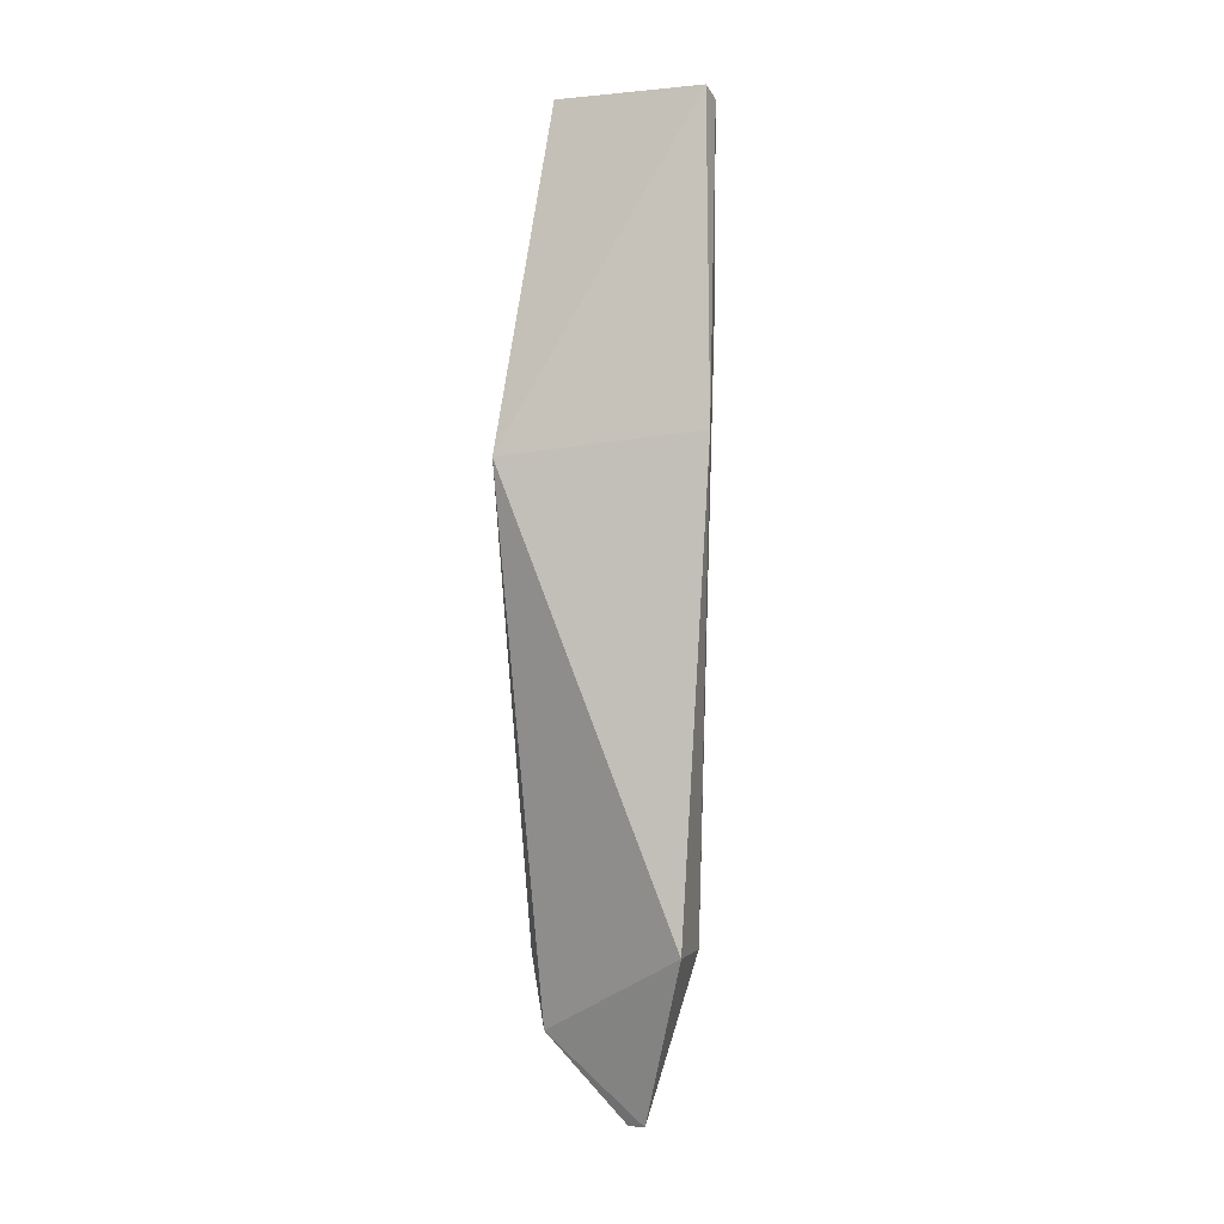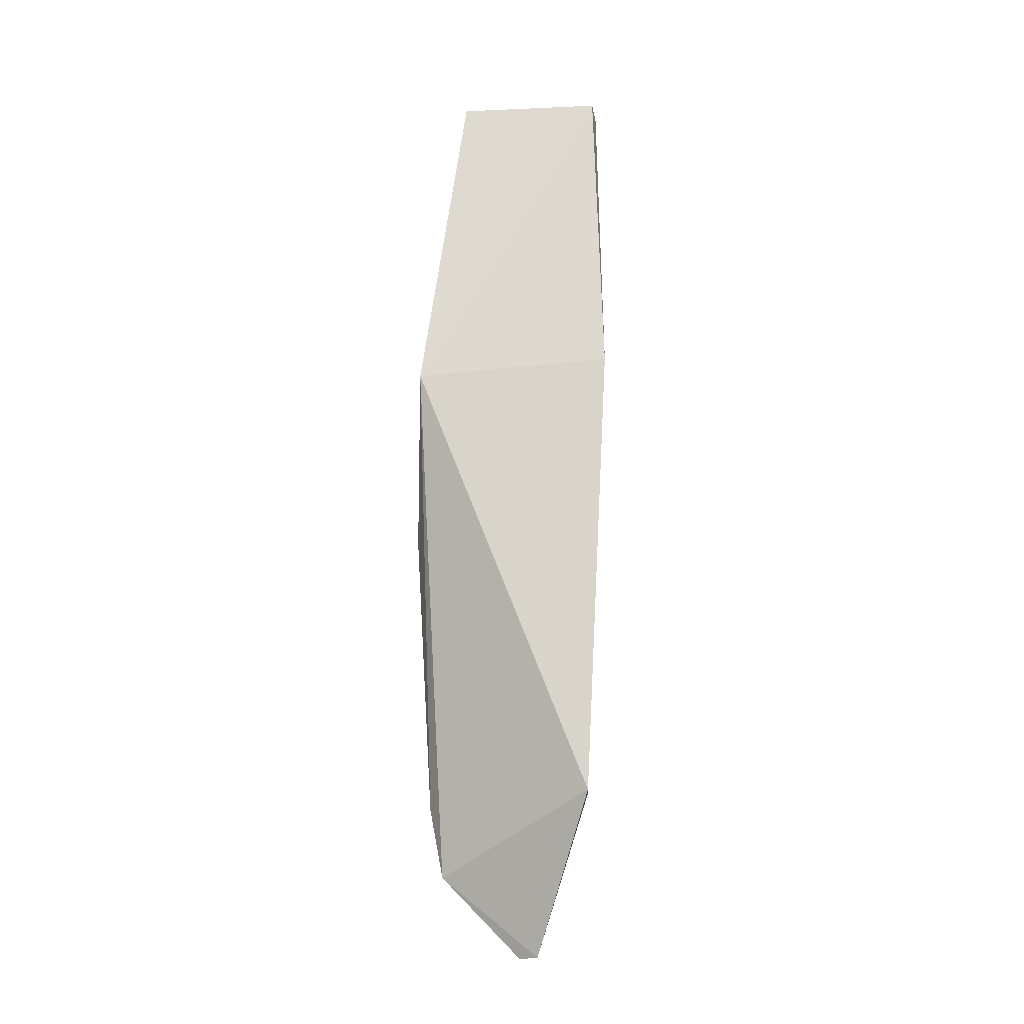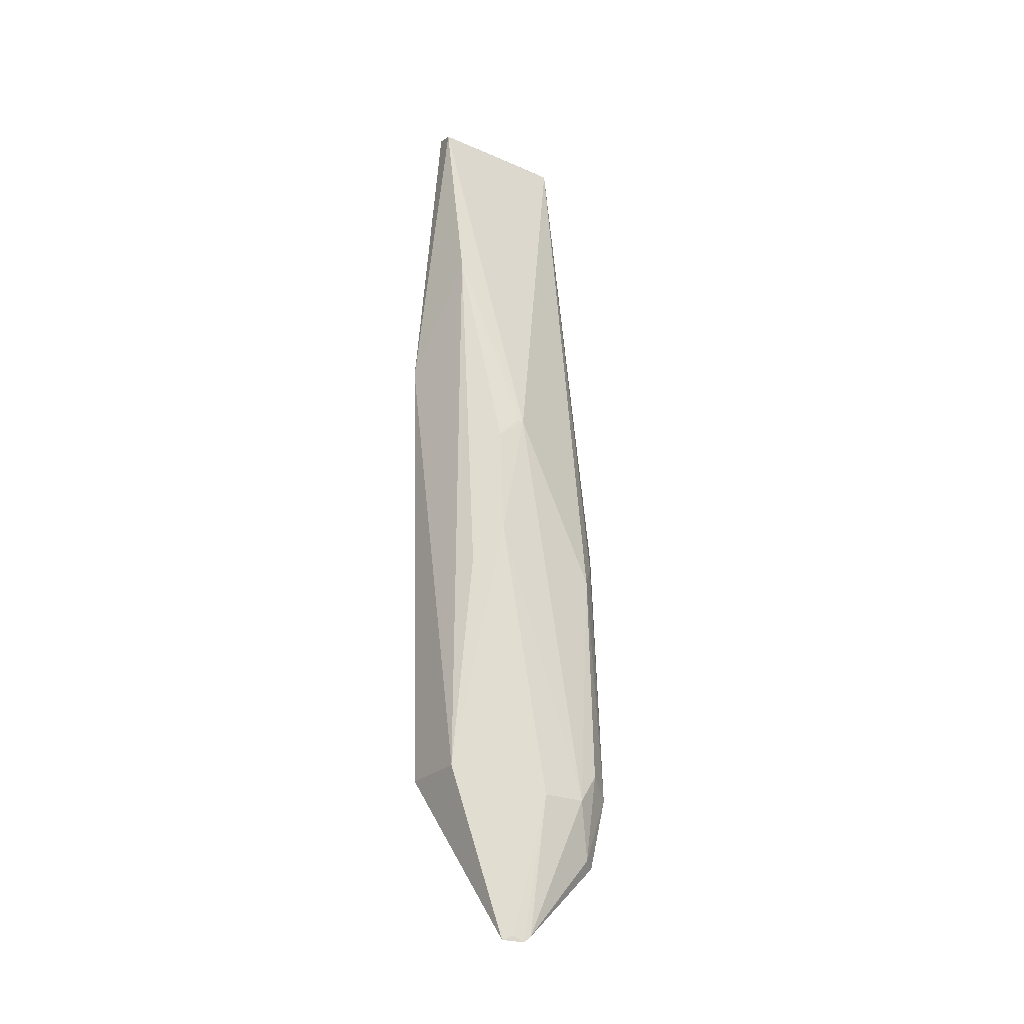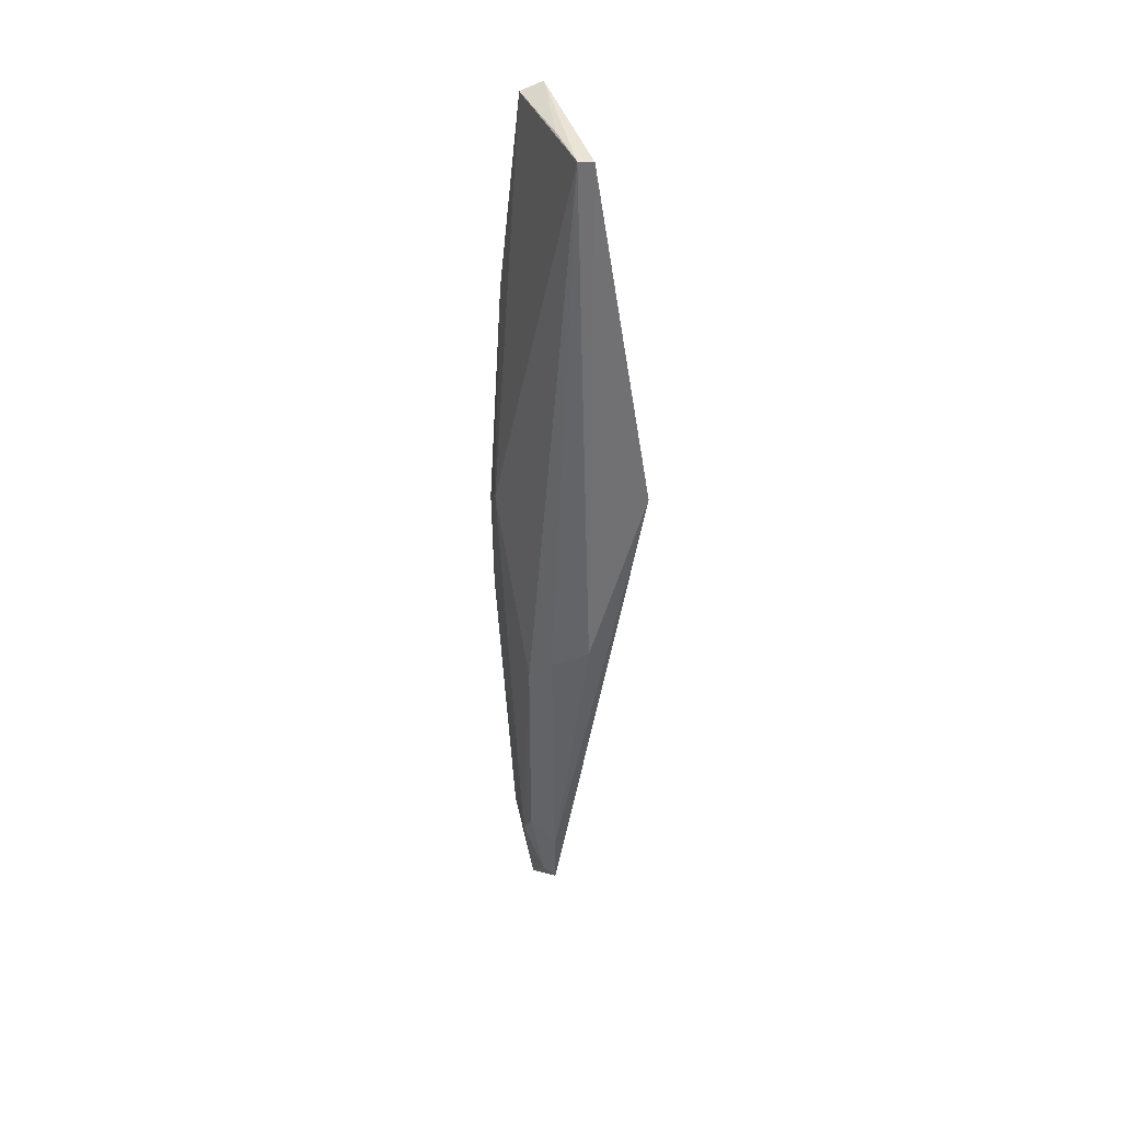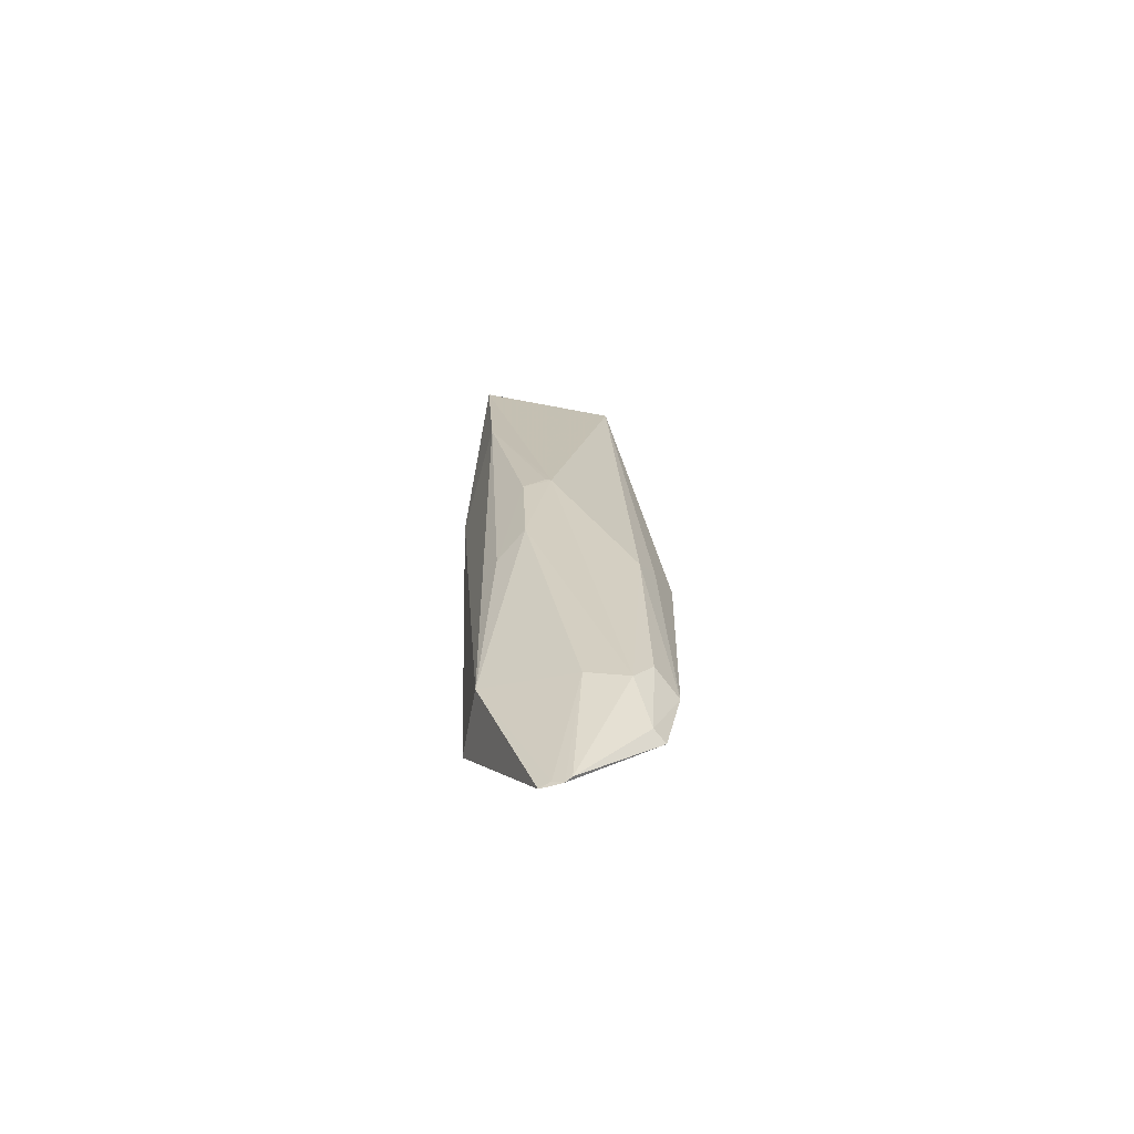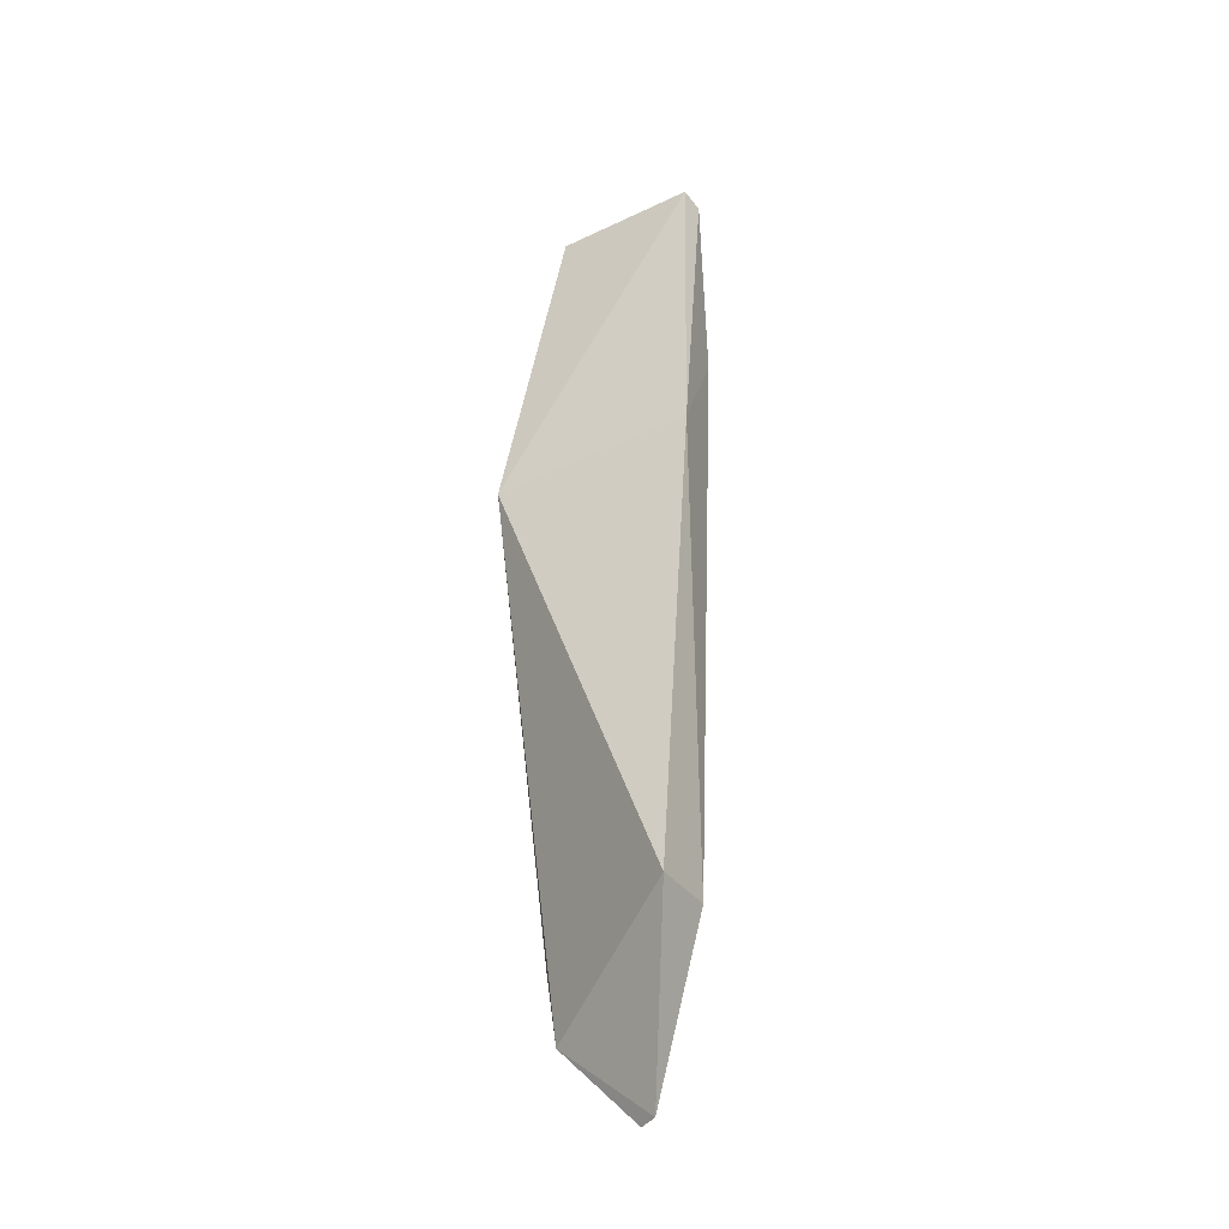
<metadata>
{"format":"obj","ext":"obj","renderer":"f3d","projection":"perspective","resolution":1024,"background":"white","views":[{"elev":-1.1,"azim":-73.8,"up":"+Y"},{"elev":-13.4,"azim":-87.5,"up":"+Y"},{"elev":-26.5,"azim":54.6,"up":"+Y"},{"elev":41.2,"azim":161.5,"up":"+Y"},{"elev":-66.3,"azim":79.9,"up":"+Y"},{"elev":-33.6,"azim":-59.2,"up":"+Y"}]}
</metadata>
<code>
v 0.04307 0.05438 0.05182
v 0.04739 -0.09443 0.03668
v 0.05141 -0.00748 0.04069
v 0.04018 0.05533 0.02821
v 0.0329 -0.06838 0.04919
v 0.04796 -0.07069 0.02225
v 0.04237 0.05544 0.02889
v 0.04352 -0.06846 0.0491
v 0.03518 0.00565 0.05285
v 0.05127 -0.07267 0.02931
v 0.03371 0.002504 0.02096
v 0.04712 -0.08202 0.02446
v 0.03967 0.0557 0.0512
v 0.0509 -0.02833 0.04439
v 0.04529 -0.09502 0.04055
v 0.04681 0.0239 0.05072
v 0.05061 -0.03396 0.02694
v 0.04301 -0.02517 0.02006
v 0.04868 -0.08137 0.02648
v 0.04244 0.05528 0.03727
v 0.05066 -0.07267 0.03593
v 0.0469 -0.09529 0.03755
v 0.04732 -0.03381 0.048
v 0.05089 -0.01098 0.04509
v 0.05087 -0.0681 0.02625
v 0.04779 -0.02971 0.02392
v 0.04626 -0.09433 0.03907
v 0.05128 -0.007212 0.04161
f 7 1 3
f 9 5 8
f 11 5 9
f 12 11 6
f 12 5 11
f 13 7 4
f 13 9 1
f 13 11 9
f 13 4 11
f 14 10 3
f 15 8 5
f 15 5 12
f 16 9 8
f 16 1 9
f 16 3 1
f 17 7 3
f 17 3 10
f 18 6 11
f 18 11 4
f 18 4 7
f 19 10 2
f 19 2 12
f 19 12 6
f 20 13 1
f 20 1 7
f 20 7 13
f 21 2 10
f 21 10 14
f 21 14 8
f 22 15 12
f 22 12 2
f 22 2 21
f 23 16 8
f 23 8 14
f 24 14 3
f 24 23 14
f 24 16 23
f 25 17 10
f 25 6 17
f 25 19 6
f 25 10 19
f 26 17 6
f 26 6 18
f 26 18 7
f 26 7 17
f 27 21 8
f 27 8 15
f 27 22 21
f 27 15 22
f 28 24 3
f 28 3 16
f 28 16 24

</code>
